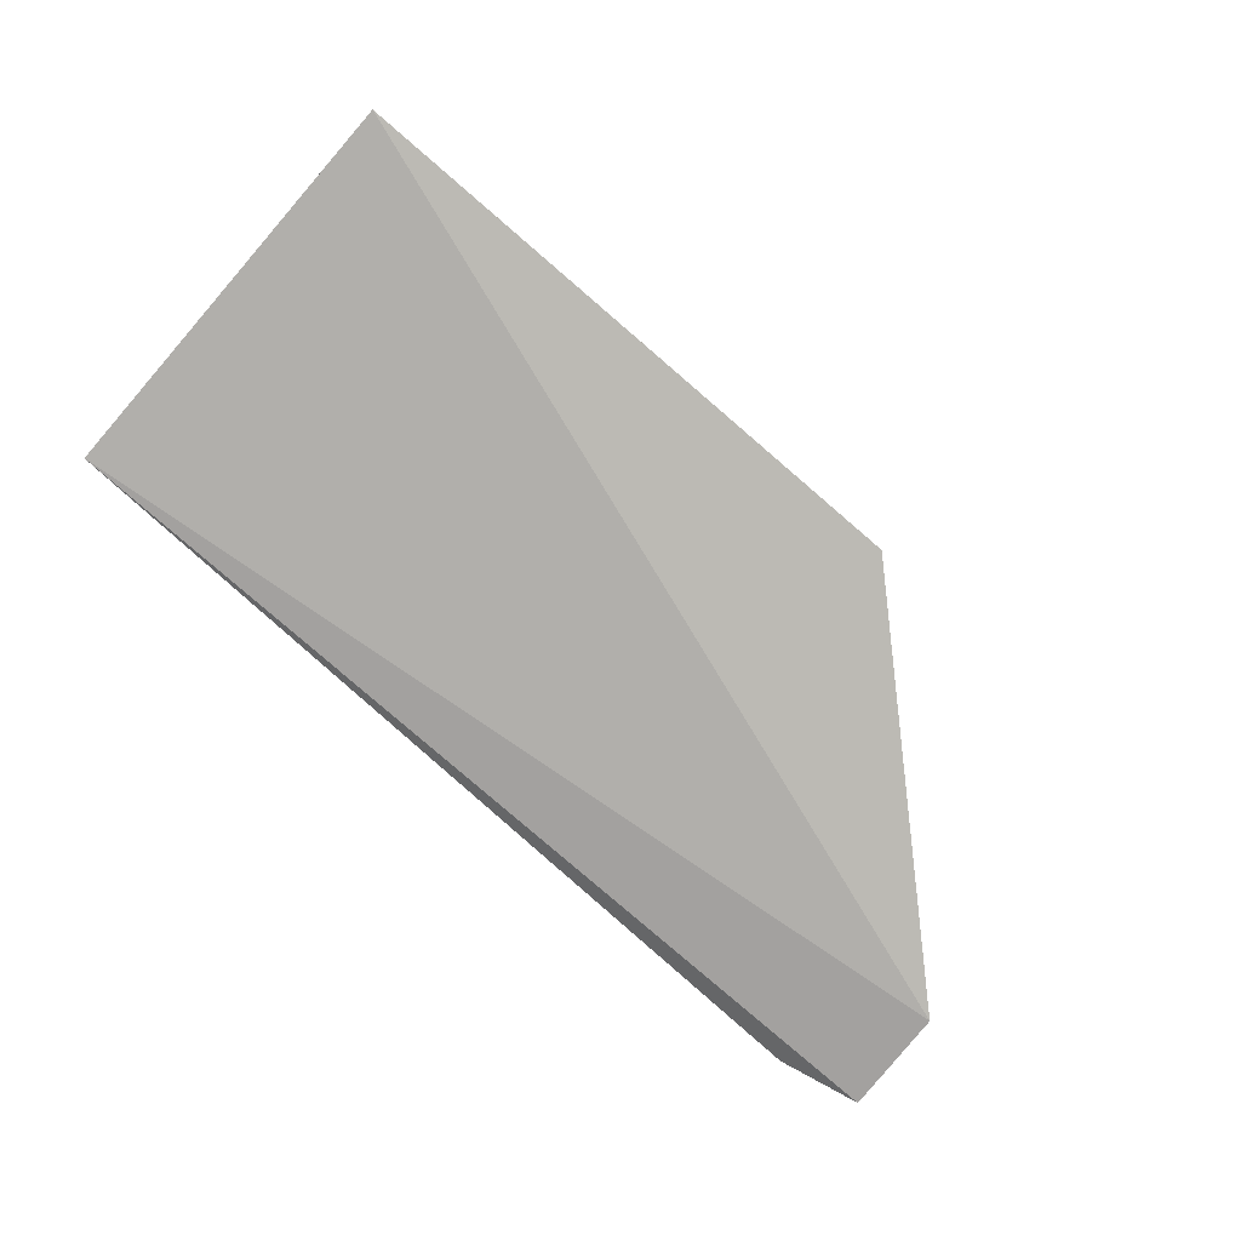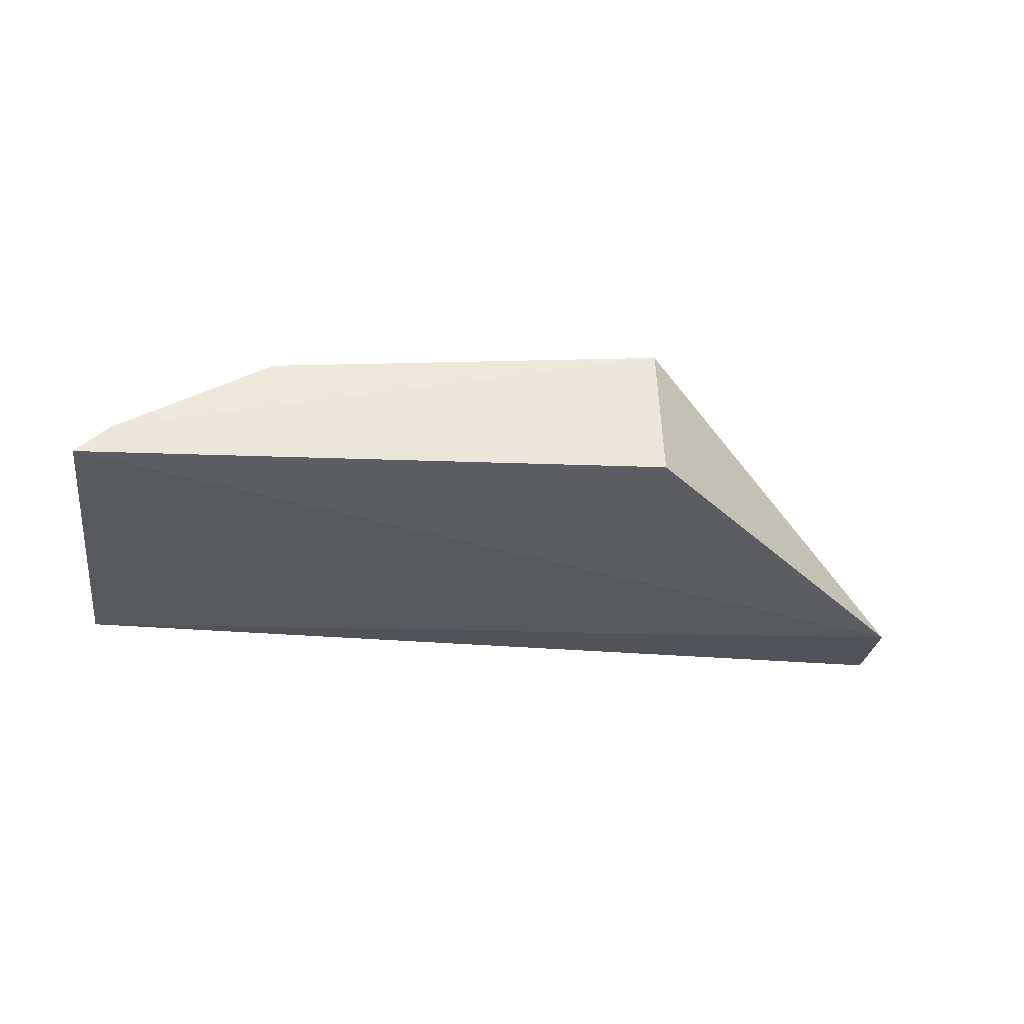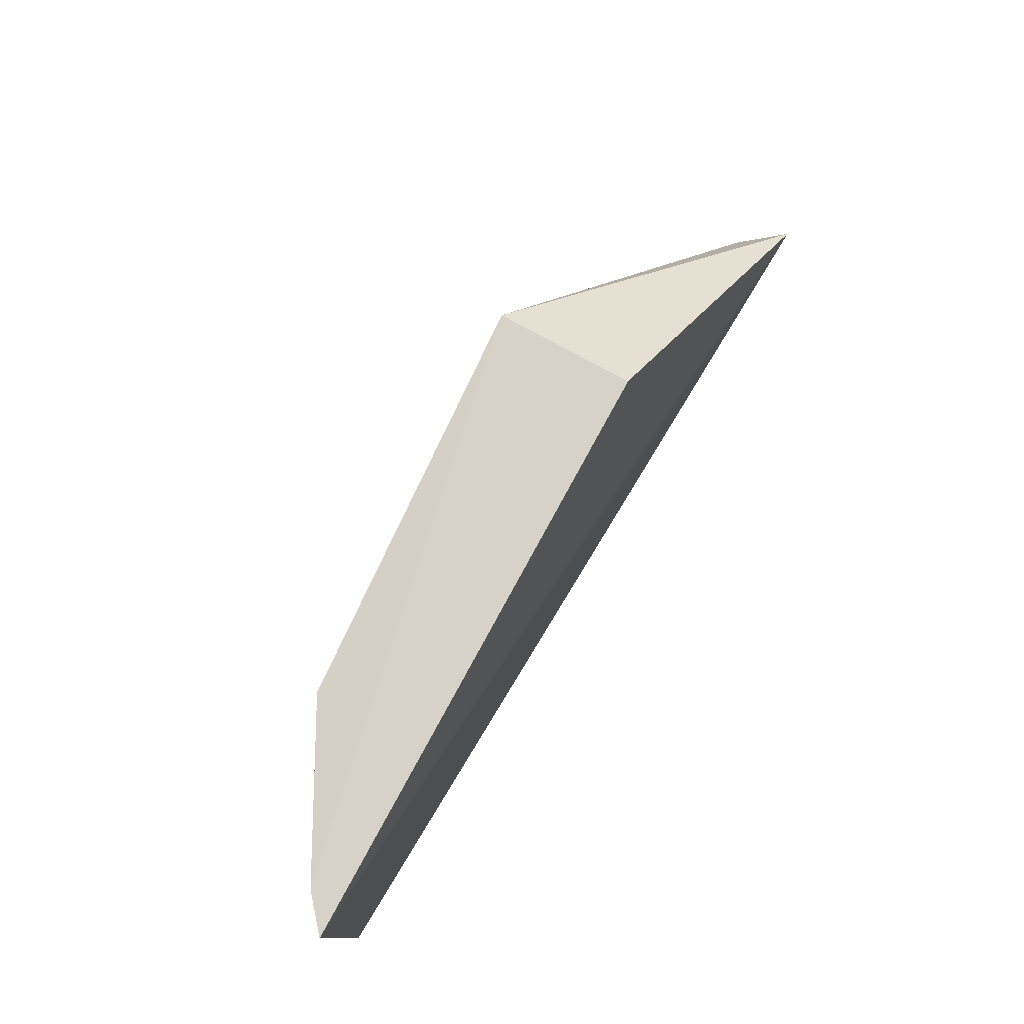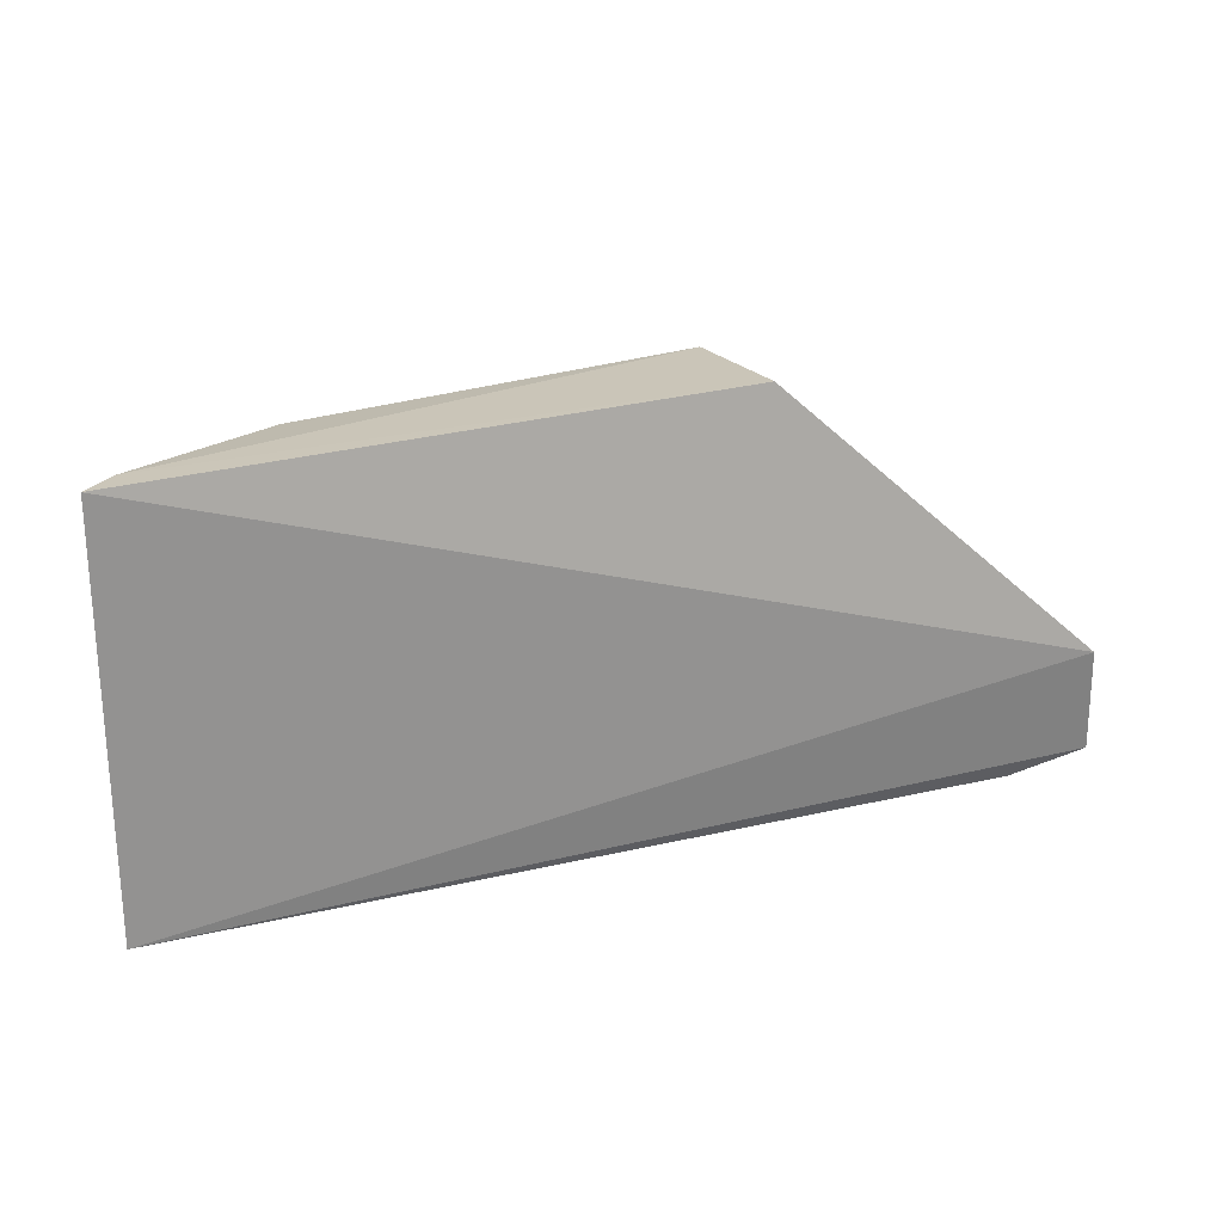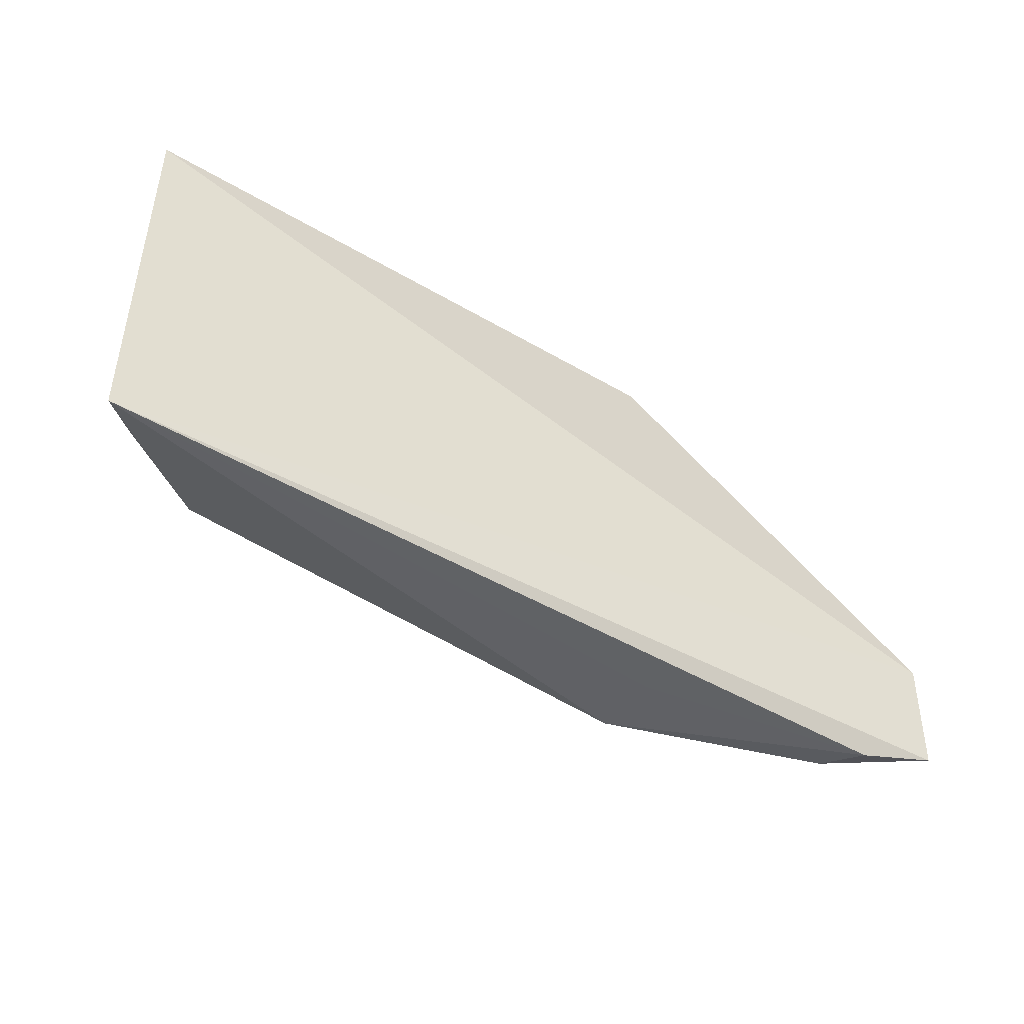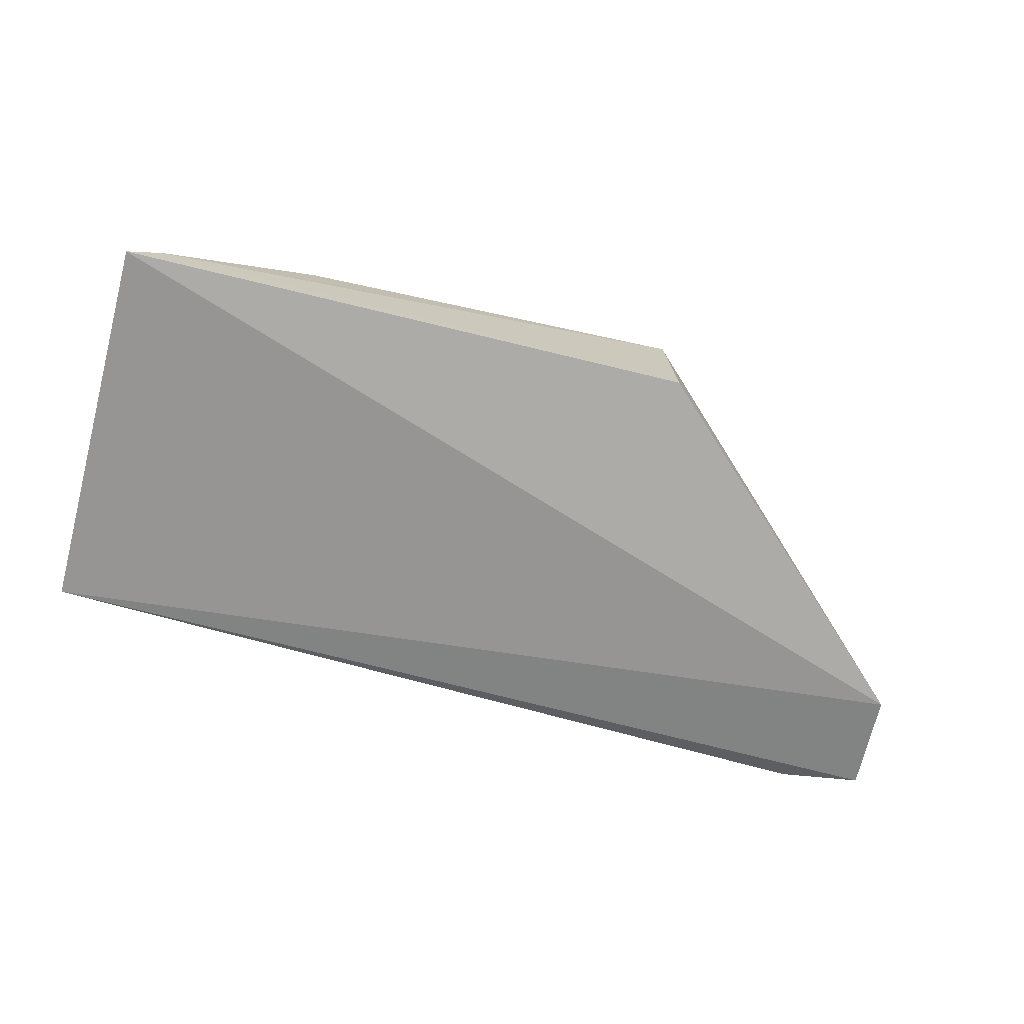
<metadata>
{"format":"obj","ext":"obj","renderer":"f3d","projection":"perspective","resolution":1024,"background":"white","views":[{"elev":-77.5,"azim":-40.9,"up":"+Y"},{"elev":-28.3,"azim":-8.3,"up":"+Y"},{"elev":78.0,"azim":-58.4,"up":"+Z"},{"elev":24.2,"azim":-23.0,"up":"+Z"},{"elev":-45.6,"azim":-31.3,"up":"+Z"},{"elev":-66.7,"azim":-14.9,"up":"+Y"}]}
</metadata>
<code>
v -0.09562 0.09675 0.02115
v -0.08029 0.08862 0.007798
v -0.09537 0.09415 0.002056
v -0.1228 0.08866 0.003261
v -0.1228 0.08891 0.02157
v -0.08358 0.08959 0.001926
v -0.1173 0.09318 0.00388
v -0.09541 0.09032 0.02158
v -0.07987 0.08912 0.00281
v -0.09512 0.09108 0.002179
v -0.1142 0.09465 0.021
v -0.1212 0.09068 0.004267
v -0.1213 0.09033 0.02149
v -0.08533 0.09393 0.004425
v -0.1174 0.09324 0.005522
v -0.08181 0.0907 0.007035
v -0.08471 0.09158 0.002289
v -0.08544 0.09365 0.006478
v -0.08112 0.09112 0.004047
f 5 4 2
f 7 1 3
f 7 3 4
f 8 5 2
f 8 2 1
f 9 2 4
f 9 4 6
f 10 6 4
f 10 4 3
f 10 3 6
f 11 1 7
f 12 7 4
f 12 4 5
f 13 8 1
f 13 5 8
f 13 1 11
f 13 12 5
f 14 3 1
f 15 13 11
f 15 11 7
f 15 7 12
f 15 12 13
f 16 1 2
f 17 9 6
f 17 6 3
f 17 3 14
f 18 14 1
f 18 1 16
f 19 16 2
f 19 2 9
f 19 18 16
f 19 14 18
f 19 17 14
f 19 9 17

</code>
